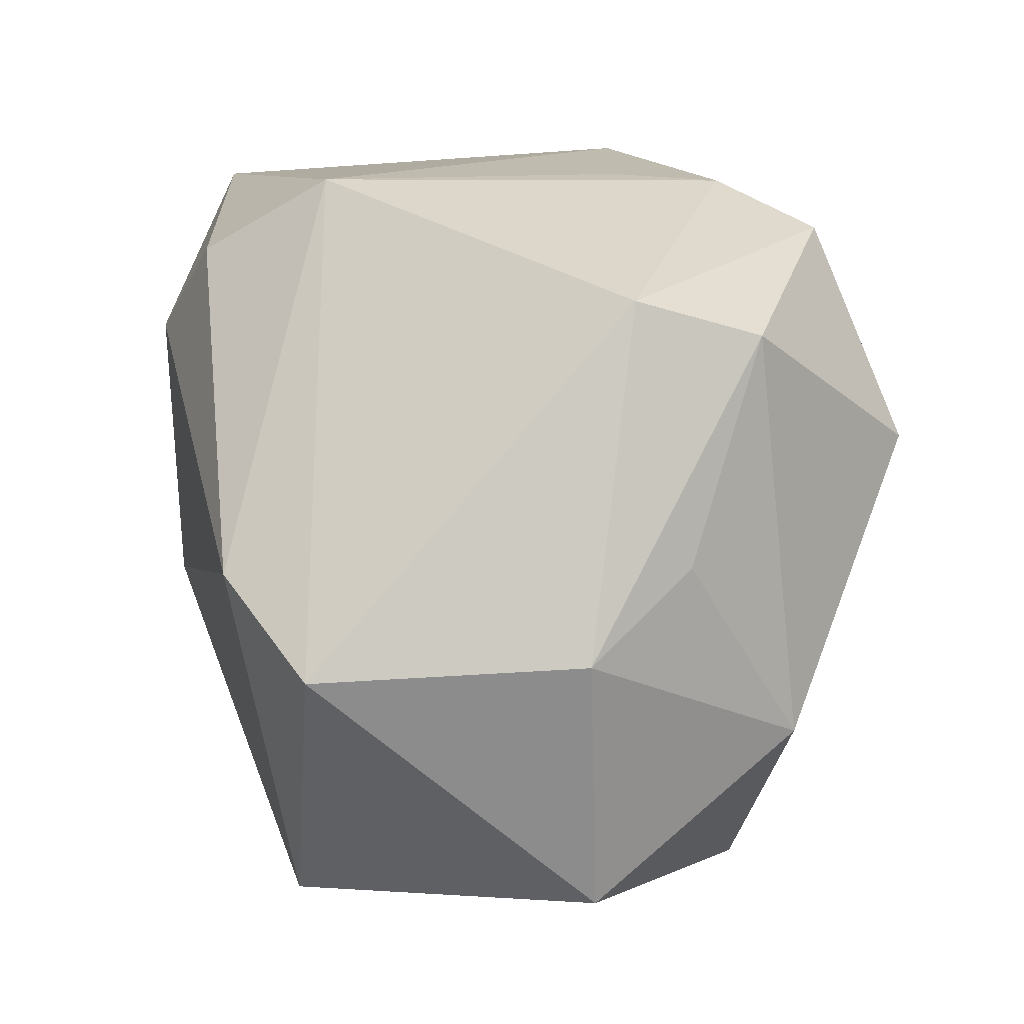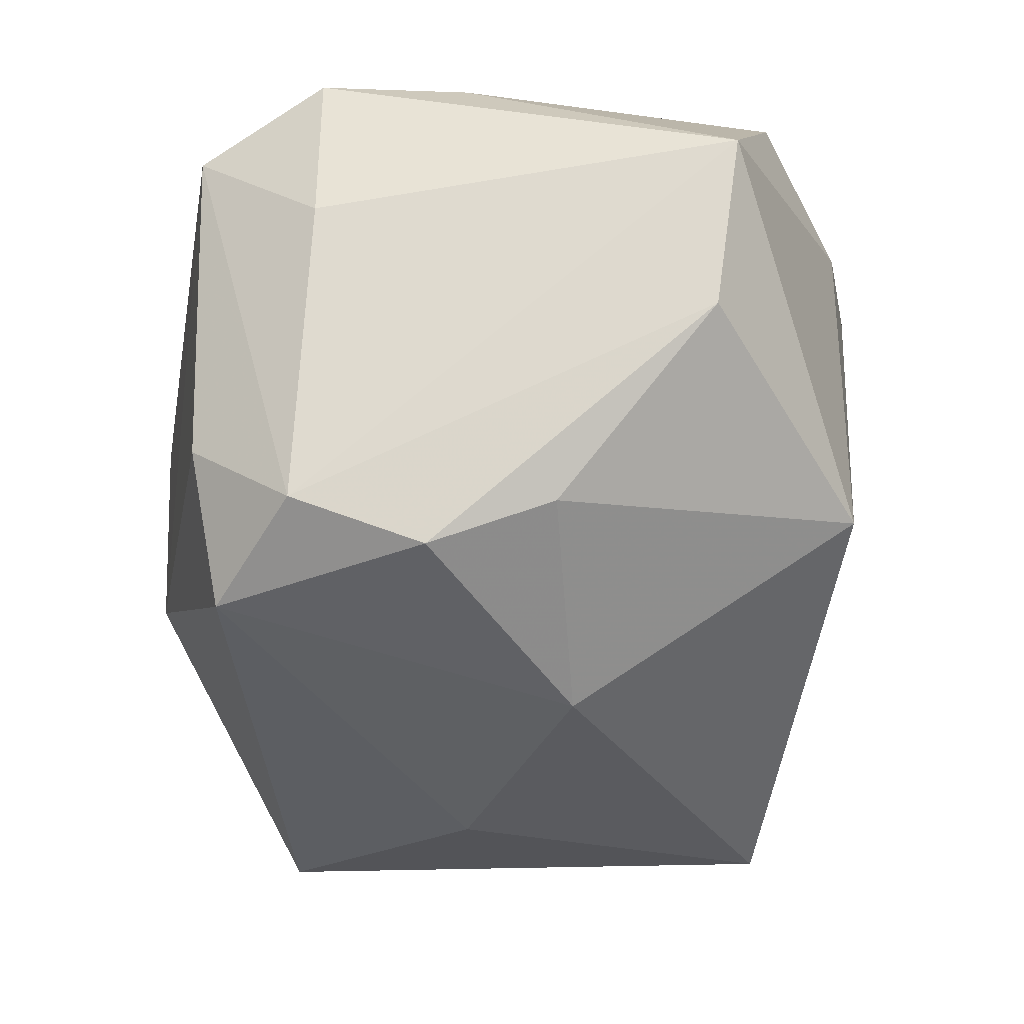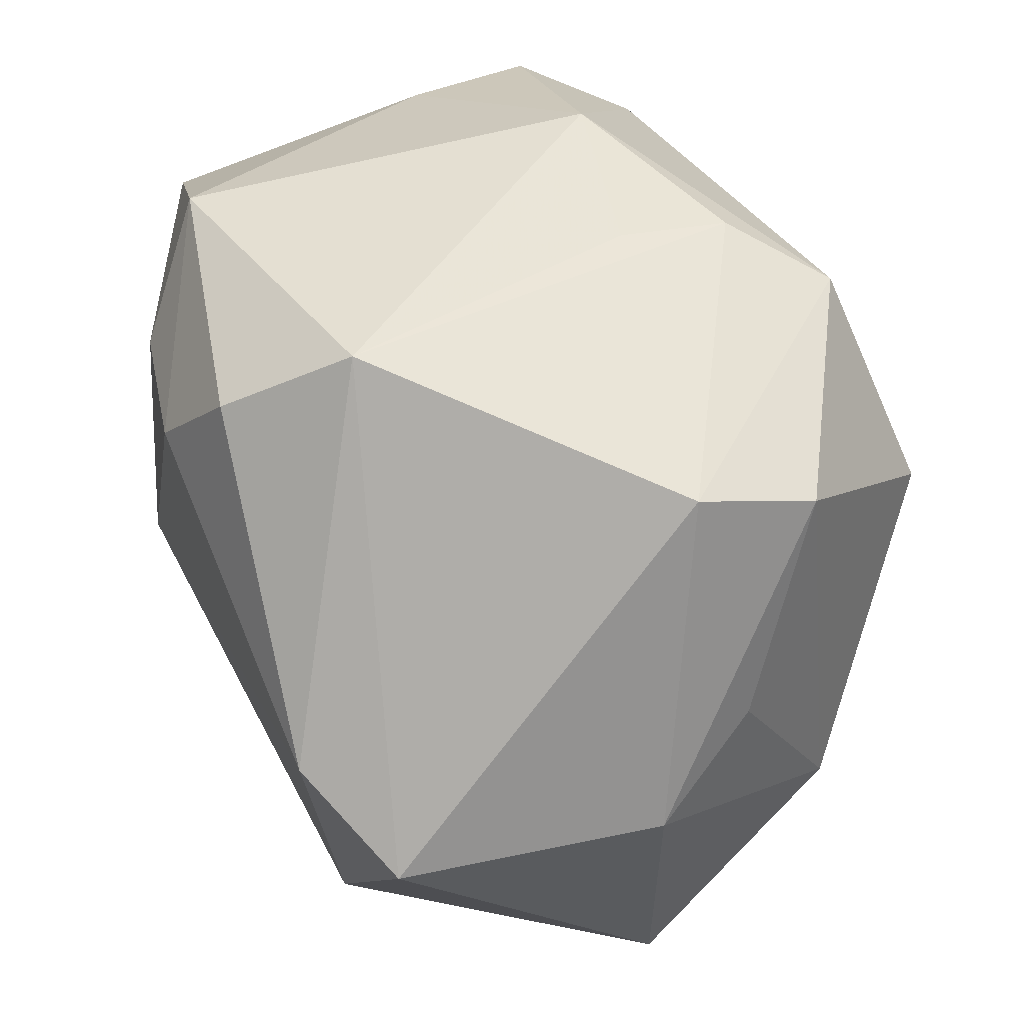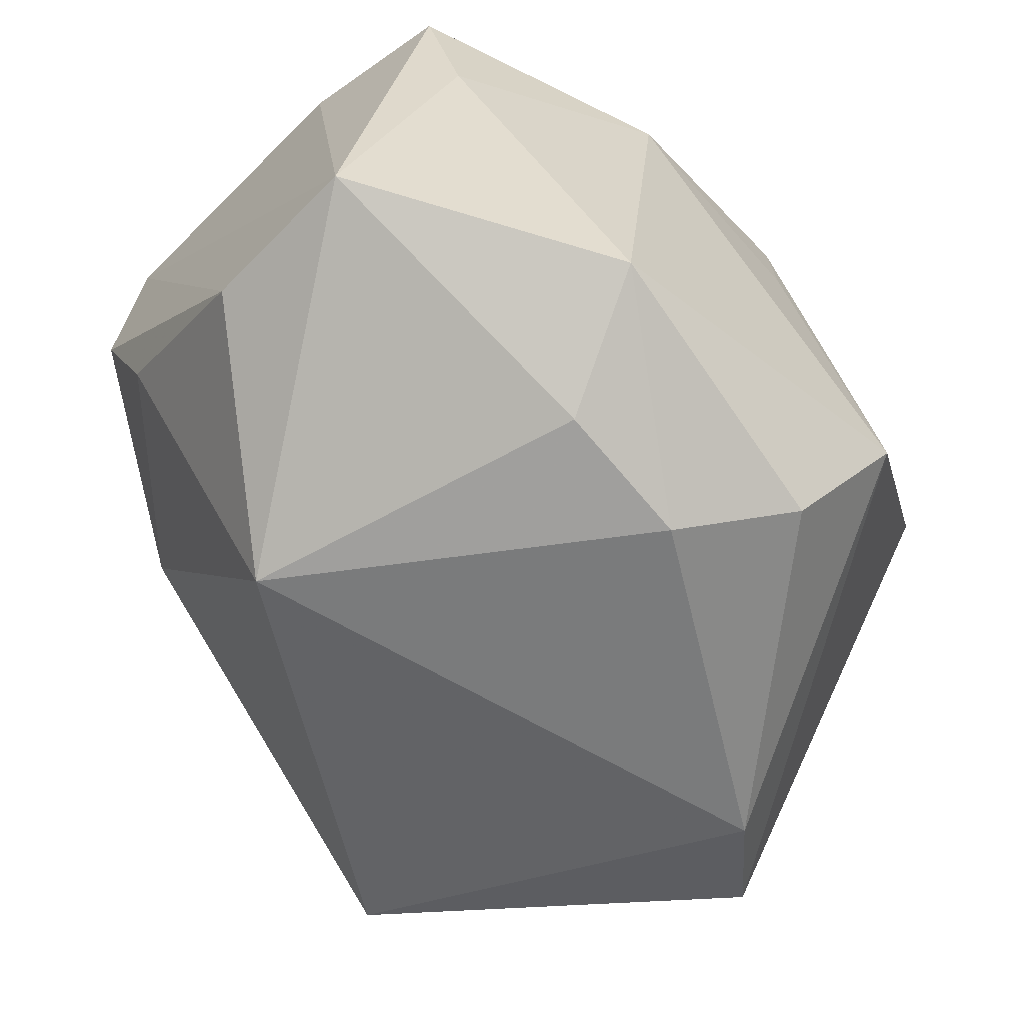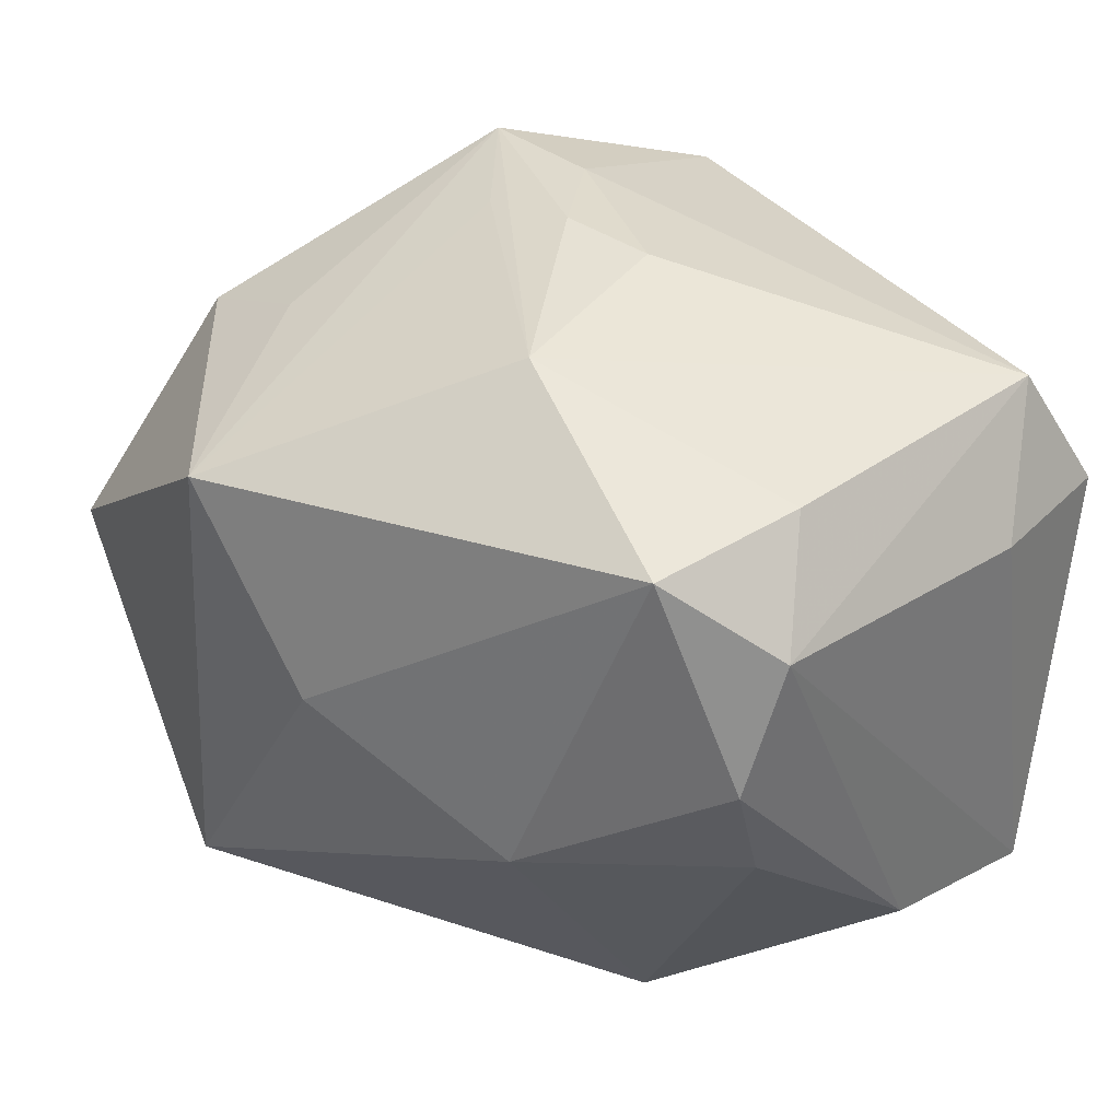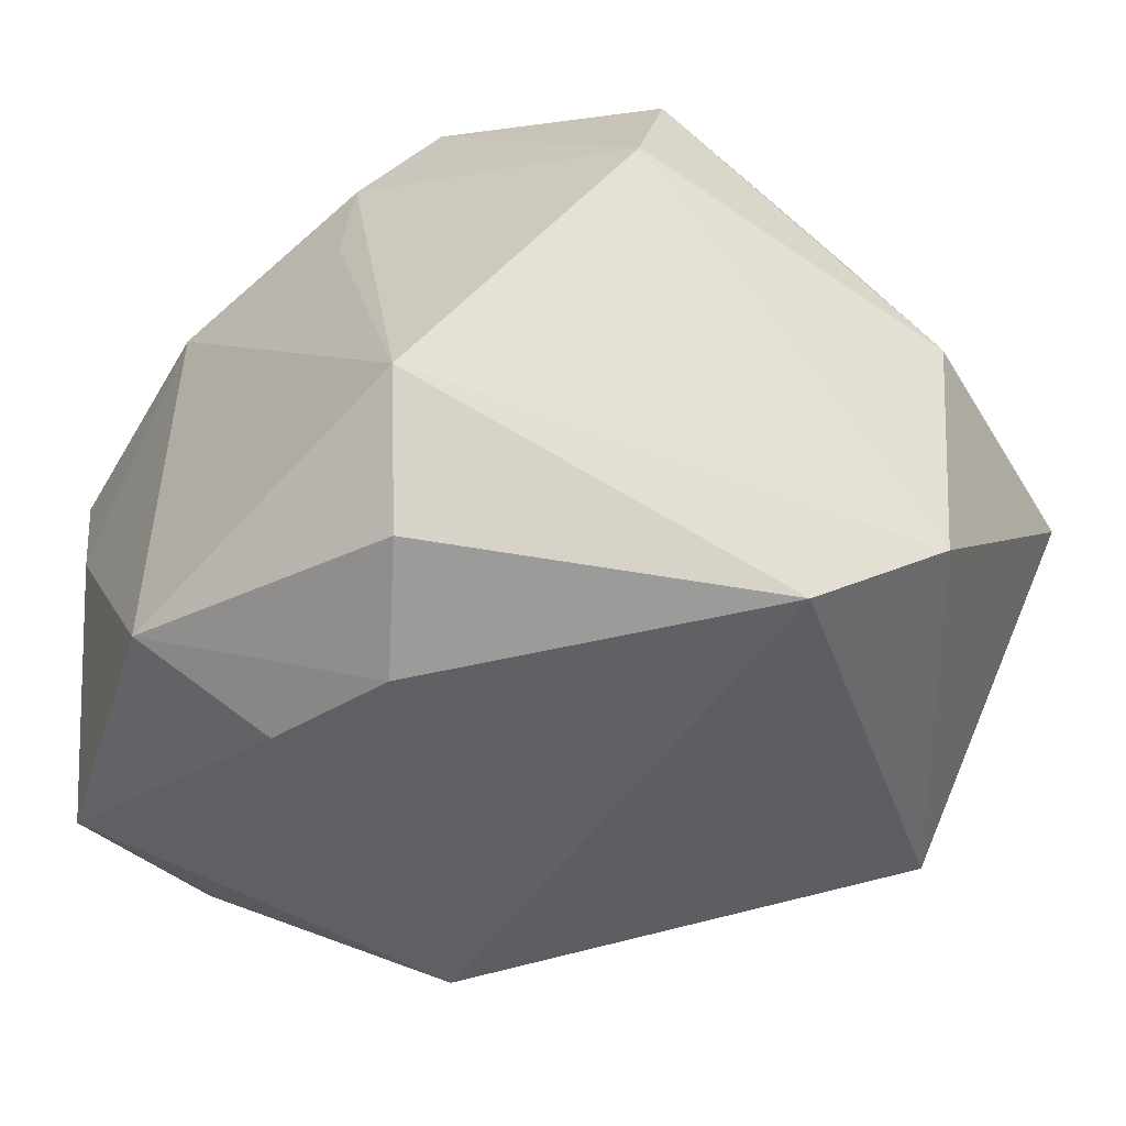
<metadata>
{"format":"obj","ext":"obj","renderer":"f3d","projection":"perspective","resolution":1024,"background":"white","views":[{"elev":13.2,"azim":-100.8,"up":"+Y"},{"elev":-20.2,"azim":92.3,"up":"+Y"},{"elev":41.2,"azim":-111.0,"up":"+Y"},{"elev":-64.4,"azim":135.6,"up":"+Z"},{"elev":35.1,"azim":47.3,"up":"+Z"},{"elev":-52.2,"azim":-137.9,"up":"+Z"}]}
</metadata>
<code>
v 0.002156 -0.02647 0.00302
v 0.02711 -0.01104 -0.003983
v -0.003523 0.02481 -0.007747
v 0.01007 0.02491 0.009757
v 0.01524 -0.008599 -0.0239
v -0.02855 0.0008743 0.00674
v 0.025 -0.006555 0.01975
v -0.03158 -0.004587 -0.0006109
v 0.02874 0.001759 -0.01447
v -0.007185 0.01983 -0.02278
v -0.009699 0.0207 0.02047
v 0.004012 0.001354 0.02517
v 0.02298 -0.01649 0.0181
v 0.00849 0.01435 -0.02399
v -0.007602 0.006767 0.02501
v 0.0272 0.01897 0.01162
v -0.004814 0.02369 0.01452
v -0.02774 -0.02228 0.0006559
v -0.01086 -0.02638 -0.01761
v -0.01613 0.006572 0.0251
v -0.02528 0.01804 0.003545
v -0.02539 0.01554 0.01207
v -0.009242 -0.0002855 0.02443
v 0.01574 -0.02136 -0.00473
v 0.01212 0.02324 -0.01927
v -0.02236 0.0003494 -0.02325
v -0.0009965 0.01365 -0.02549
v -0.0247 -0.012 0.01521
v -0.006695 -0.02758 0.01599
v -0.004391 0.02427 0.006805
v 0.02843 -0.01429 0.004208
v -0.002647 0.000574 0.02548
v 0.007316 -0.01181 0.0243
v -0.02888 -0.005432 -0.0187
v -0.01573 -0.01239 0.01858
v 0.02478 0.01451 0.02004
v 0.02473 0.0198 0.002032
v 0.02901 0.01336 -0.0161
v 0.02901 0.008916 0.01169
v 0.02901 -0.01121 0.01288
v -0.01152 0.02491 -0.01485
f 14 38 5
f 5 38 9
f 41 21 17
f 19 26 5
f 19 29 18
f 18 29 28
f 20 22 28
f 28 22 6
f 4 36 16
f 39 38 16
f 16 36 39
f 10 26 41
f 41 4 3
f 8 22 21
f 6 22 8
f 18 28 8
f 8 28 6
f 30 4 41
f 41 17 30
f 30 17 4
f 21 22 11
f 11 17 21
f 11 22 20
f 11 36 4
f 4 17 11
f 34 19 18
f 26 19 34
f 18 8 34
f 34 8 21
f 34 21 41
f 41 26 34
f 35 29 20
f 20 28 35
f 35 28 29
f 15 12 36
f 15 11 20
f 36 11 15
f 20 32 15
f 15 32 12
f 39 36 40
f 40 38 39
f 40 9 38
f 24 19 5
f 4 16 37
f 37 16 38
f 26 10 27
f 5 26 27
f 27 14 5
f 25 37 38
f 38 14 25
f 25 10 41
f 4 37 25
f 14 27 25
f 25 27 10
f 41 3 25
f 25 3 4
f 20 29 23
f 12 32 33
f 36 12 33
f 29 13 33
f 33 23 29
f 33 32 20
f 20 23 33
f 7 40 36
f 13 40 7
f 36 33 7
f 7 33 13
f 1 13 29
f 1 24 13
f 29 19 1
f 19 24 1
f 9 40 31
f 31 40 13
f 13 24 31
f 5 9 2
f 9 31 2
f 2 24 5
f 2 31 24

</code>
